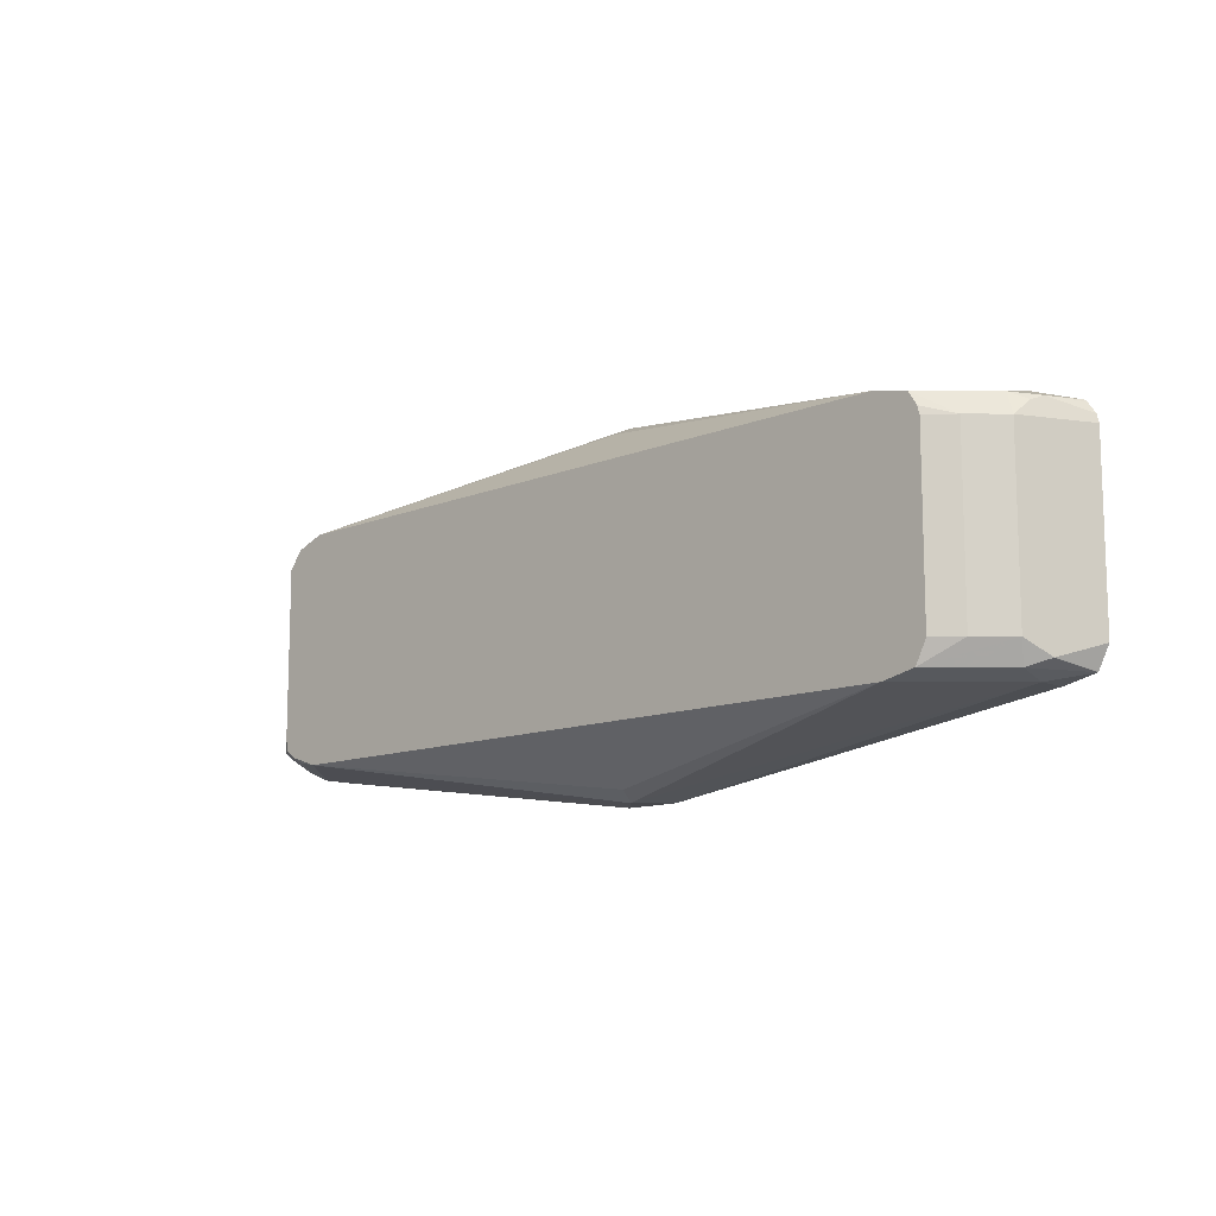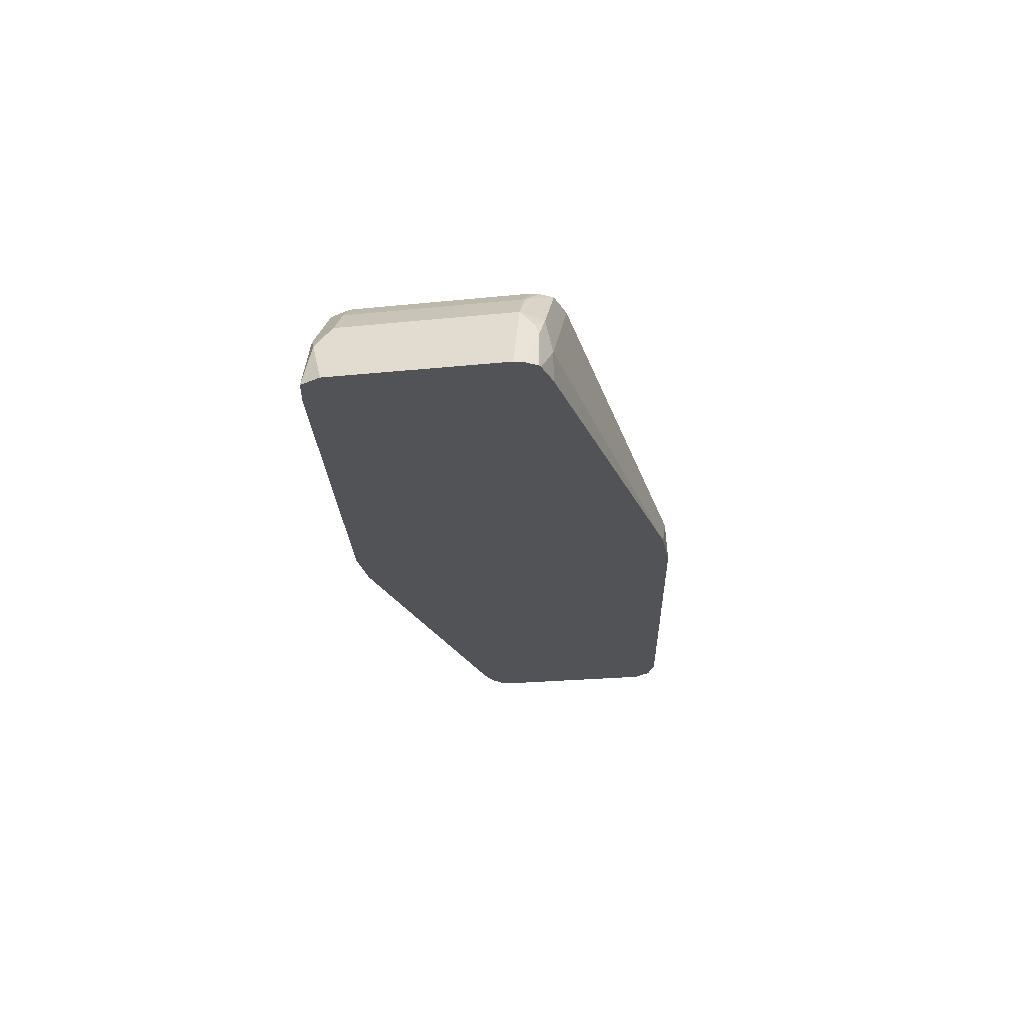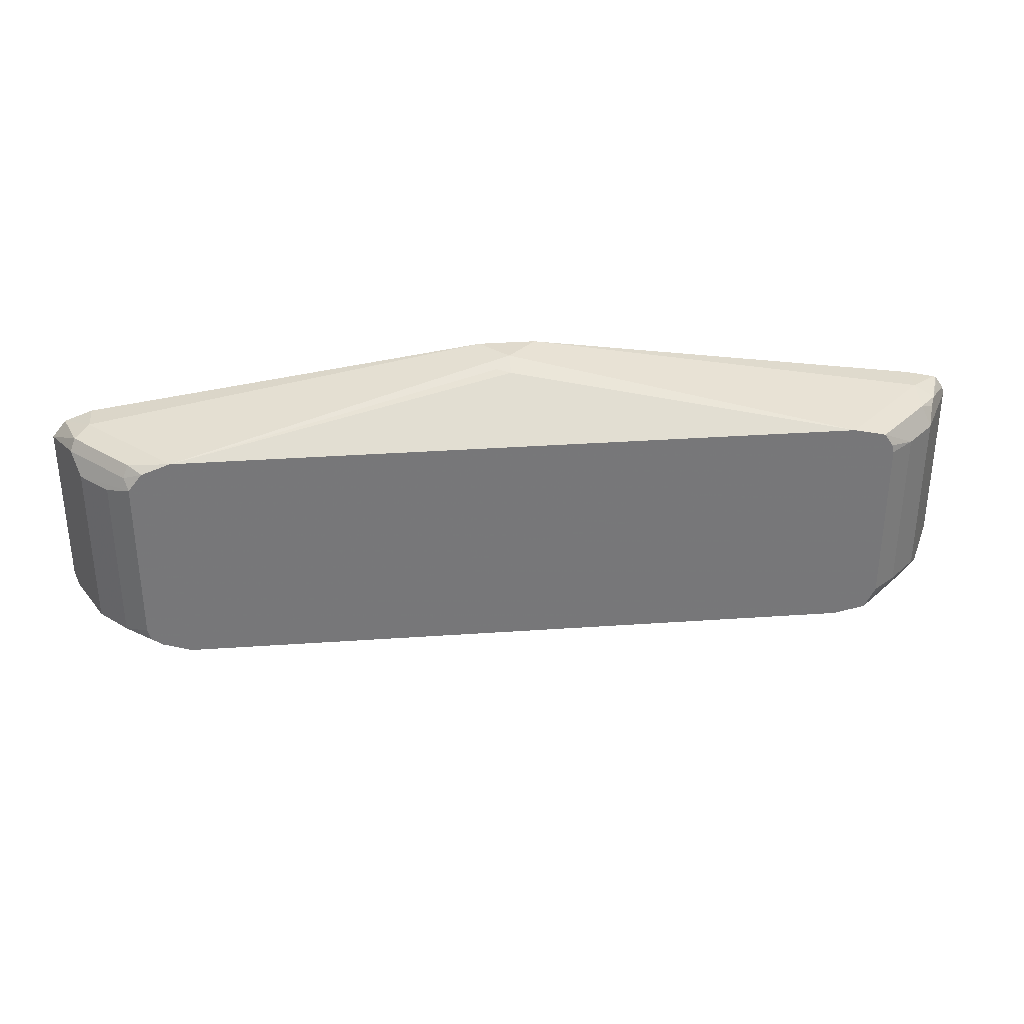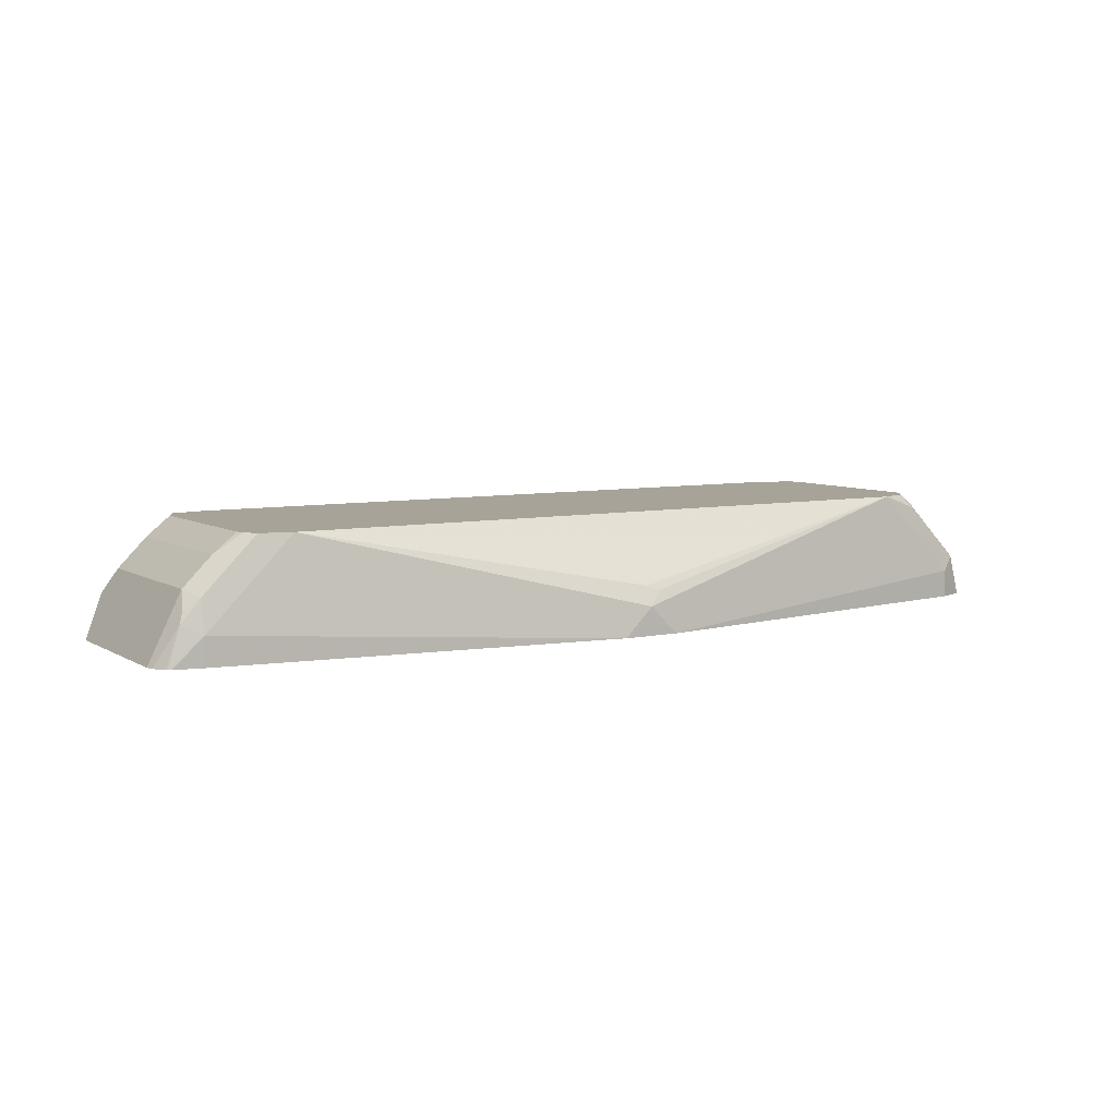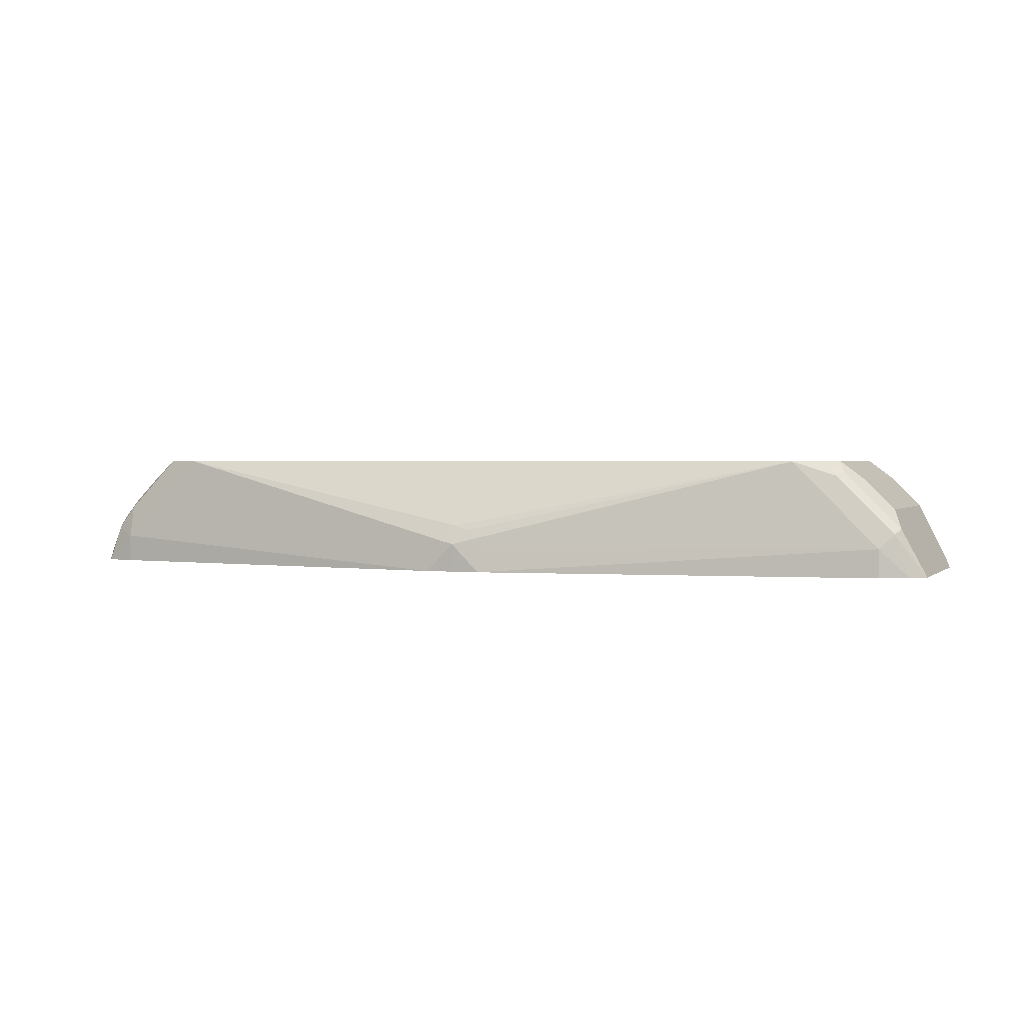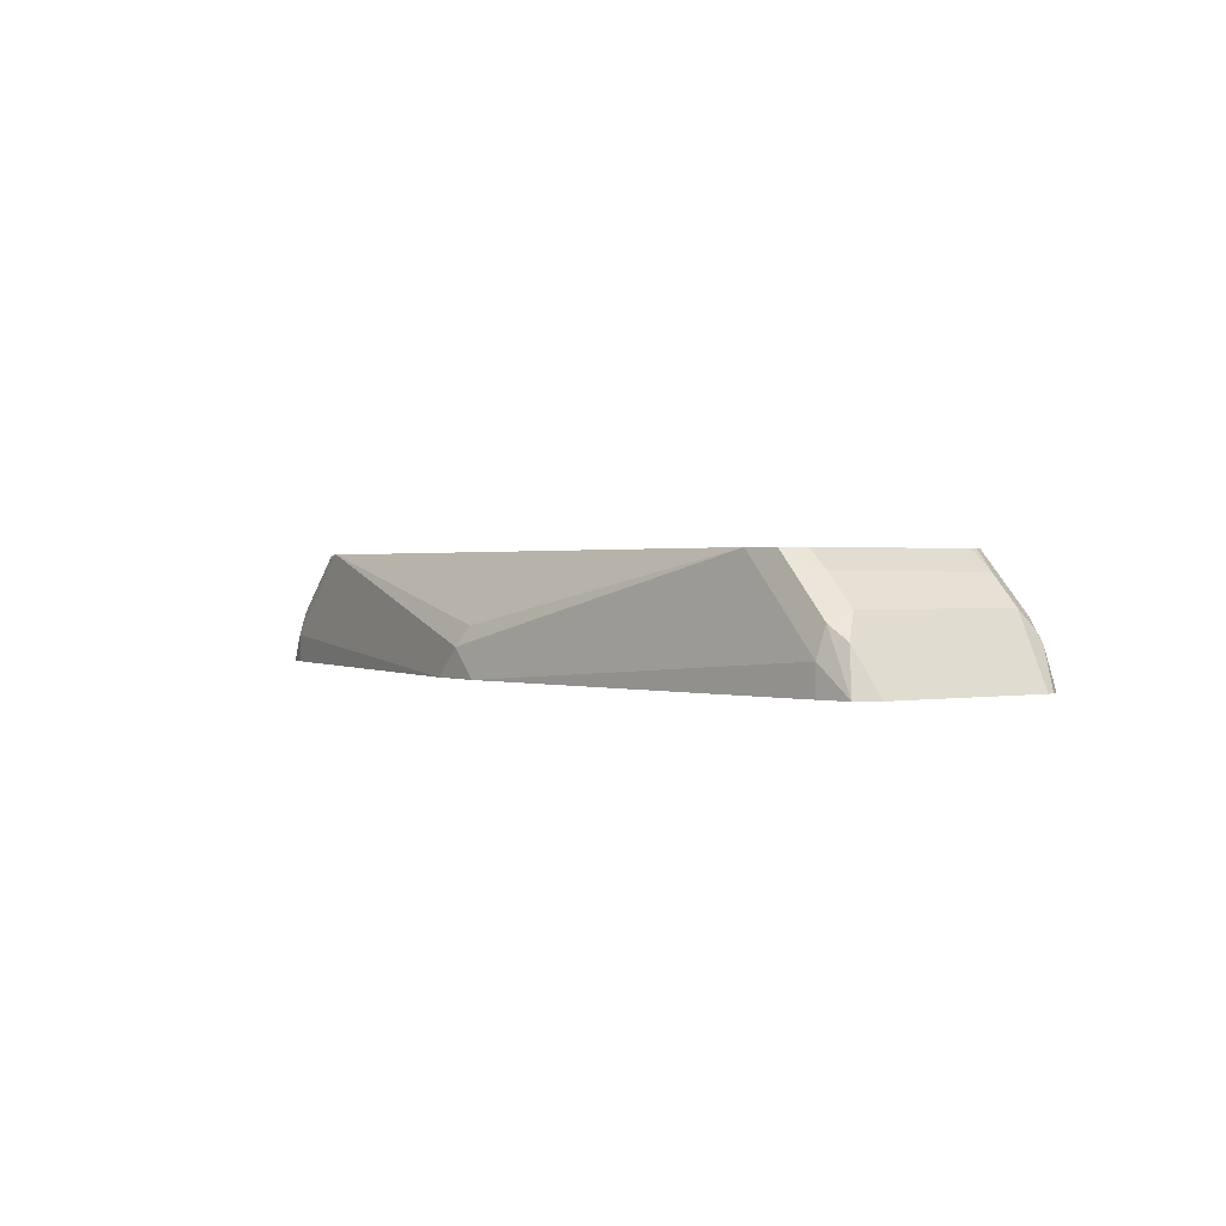
<metadata>
{"format":"obj","ext":"obj","renderer":"f3d","projection":"perspective","resolution":1024,"background":"white","views":[{"elev":-11.6,"azim":-135.7,"up":"+Z"},{"elev":-22.3,"azim":-79.8,"up":"+Y"},{"elev":33.1,"azim":174.5,"up":"+Z"},{"elev":6.9,"azim":-31.4,"up":"+Y"},{"elev":1.7,"azim":21.3,"up":"+Y"},{"elev":1.0,"azim":-124.7,"up":"+Y"}]}
</metadata>
<code>
v 0.2103 0.325 -0.1147
v 0.4397 0.3823 -0.07647
v 0.4588 0.3633 -0.07647
v 0.4779 0.3442 -0.07647
v 0.4971 0.325 -0.07647
v 0.2294 0.306 -0.1147
v 0.2103 0.306 -0.1147
v 0.1912 0.306 -0.1147
v -0.07647 0.325 -0.07647
v -0.01916 0.3823 -0.07647
v 0.2039 0.3378 -0.1083
v 0.44 0.3823 -0.0764
v 0.4557 0.3792 -0.07328
v 0.4971 0.306 -0.07647
v 0.4939 0.341 -0.07328
v 0.5034 0.3505 -0.06371
v 0.5238 0.306 -0.06497
v 0.5123 0.306 -0.07263
v -0.07647 0.306 -0.07647
v -0.0979 0.306 -0.07171
v -0.07881 0.3442 -0.07169
v -0.05973 0.3633 -0.07169
v -0.04065 0.3823 -0.07169
v 0.4588 0.3823 -0.07016
v 0.5034 0.3505 0.05098
v 0.5257 0.306 -0.05742
v 0.5225 0.3123 -0.06371
v 0.4843 0.3696 -0.06371
v -0.09802 0.306 -0.07153
v -0.09079 0.3346 -0.0669
v -0.08283 0.3505 -0.05736
v -0.04781 0.3823 -0.05736
v -0.06368 0.3696 -0.05736
v 0.4665 0.3823 -0.06502
v 0.5098 0.3378 0.06371
v 0.5257 0.306 0.05727
v 0.4843 0.3696 0.05098
v 0.4684 0.3823 0.0574
v 0.4684 0.3823 -0.05729
v -0.1051 0.306 -0.05736
v -0.08283 0.3505 0.05736
v -0.04781 0.3823 0.05736
v -0.06368 0.3696 0.05736
v 0.5066 0.3346 0.07169
v 0.4716 0.376 0.06371
v 0.4875 0.3537 0.07169
v 0.5162 0.306 0.06931
v 0.4589 0.3823 0.06924
v -0.1051 0.306 0.05736
v -0.08919 0.3314 0.07009
v -0.08598 0.3394 0.0669
v -0.07647 0.3465 0.07169
v -0.04065 0.3823 0.07169
v -0.04639 0.3823 0.06286
v 0.4971 0.325 0.07647
v 0.4684 0.3728 0.07169
v 0.4779 0.3442 0.07647
v 0.4971 0.306 0.07647
v 0.4588 0.3823 0.06933
v -0.1038 0.306 0.06275
v -0.07647 0.325 0.07647
v -0.09864 0.306 0.07014
v -0.09752 0.306 0.07144
v -0.01916 0.3823 0.07647
v 0.2103 0.325 0.1147
v 0.2294 0.306 0.1147
v 0.4397 0.3823 0.07647
v 0.4588 0.3633 0.07647
v -0.09555 0.306 0.0722
v -0.07647 0.306 0.07647
v 0.1912 0.306 0.1147
v 0.2103 0.3378 0.1083
v 0.2103 0.306 0.1147
v 0.2198 0.3346 0.1099
f 41 53 43
f 31 41 43
f 31 43 33
f 32 33 43
f 32 43 42
f 35 44 36
f 35 38 45
f 35 45 46
f 35 46 44
f 36 44 47
f 41 50 51
f 41 51 52
f 41 52 53
f 31 49 41
f 42 43 54
f 38 48 45
f 25 37 38
f 30 40 31
f 20 30 21
f 43 53 54
f 21 30 31
f 21 31 22
f 22 31 23
f 23 31 33
f 31 40 49
f 23 33 32
f 25 35 36
f 25 38 35
f 28 34 39
f 28 39 38
f 28 38 37
f 29 40 30
f 24 34 28
f 44 55 47
f 56 67 68
f 45 48 56
f 61 63 69
f 61 69 70
f 61 70 71
f 61 71 65
f 61 65 64
f 64 65 72
f 57 68 65
f 64 72 67
f 65 73 66
f 65 68 67
f 65 67 74
f 65 74 72
f 67 72 74
f 20 29 30
f 65 71 73
f 56 68 57
f 56 59 67
f 55 66 58
f 45 56 46
f 46 56 57
f 46 57 55
f 47 55 58
f 48 59 56
f 49 60 50
f 50 61 52
f 50 52 51
f 50 60 62
f 50 62 63
f 50 63 61
f 52 61 64
f 52 64 53
f 55 57 65
f 55 65 66
f 44 46 55
f 17 27 26
f 41 49 50
f 16 28 37
f 2 67 59
f 2 59 48
f 2 48 38
f 2 38 39
f 2 39 34
f 2 34 24
f 2 64 67
f 2 24 12
f 3 13 4
f 4 13 5
f 5 14 6
f 5 13 15
f 5 15 16
f 5 16 17
f 3 12 13
f 2 53 64
f 2 54 53
f 2 42 54
f 16 37 25
f 1 2 3
f 1 3 4
f 1 4 5
f 1 5 6
f 1 6 7
f 1 7 8
f 1 9 10
f 1 10 11
f 1 11 2
f 2 12 3
f 2 11 10
f 2 10 23
f 2 23 32
f 2 32 42
f 5 17 18
f 5 18 14
f 1 8 9
f 6 18 17
f 6 8 7
f 8 19 9
f 9 19 20
f 9 20 21
f 9 21 22
f 9 22 10
f 10 22 23
f 12 24 13
f 13 24 15
f 15 24 16
f 16 36 26
f 16 26 27
f 16 27 17
f 16 24 28
f 6 14 18
f 6 19 8
f 6 20 19
f 16 25 36
f 6 40 29
f 6 26 36
f 6 29 20
f 6 36 47
f 6 58 66
f 6 66 73
f 6 73 71
f 6 47 58
f 6 70 69
f 6 49 40
f 6 60 49
f 6 71 70
f 6 62 60
f 6 17 26
f 6 69 63
f 6 63 62

</code>
